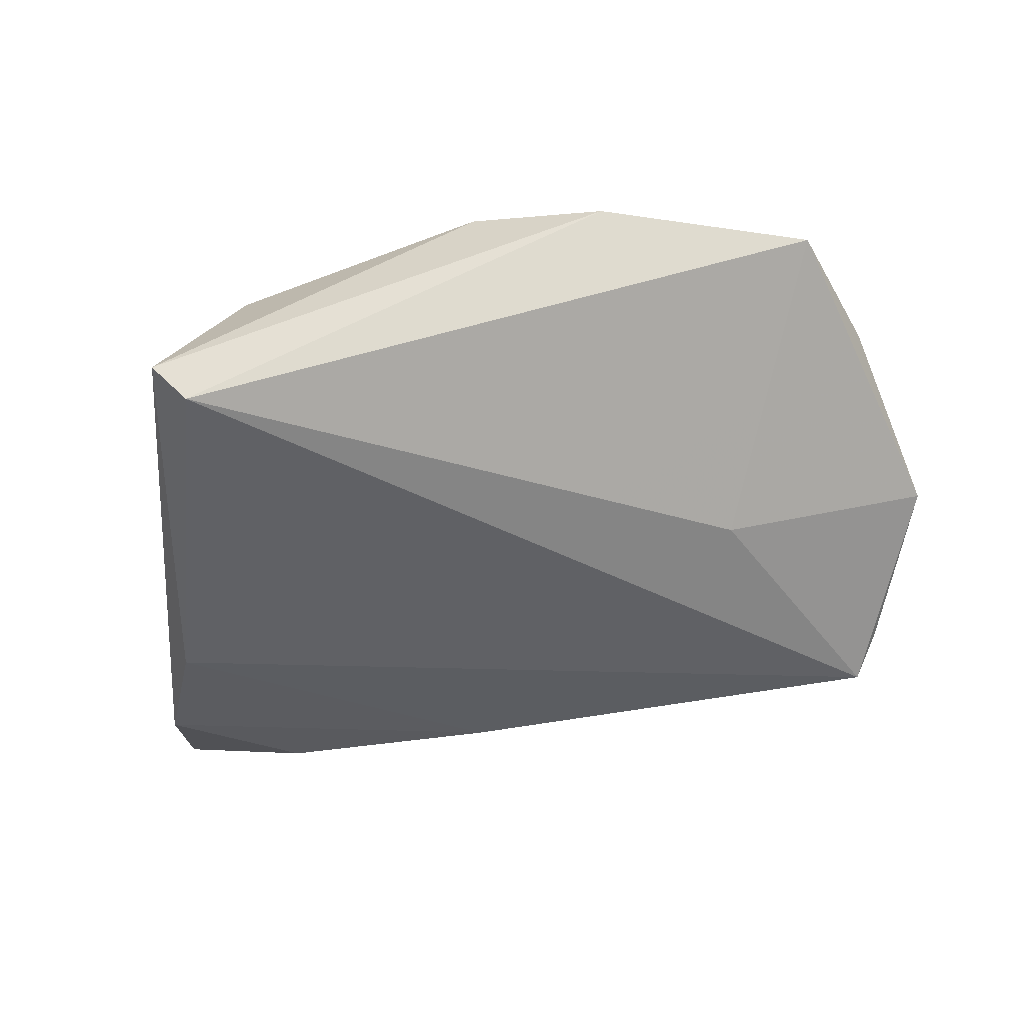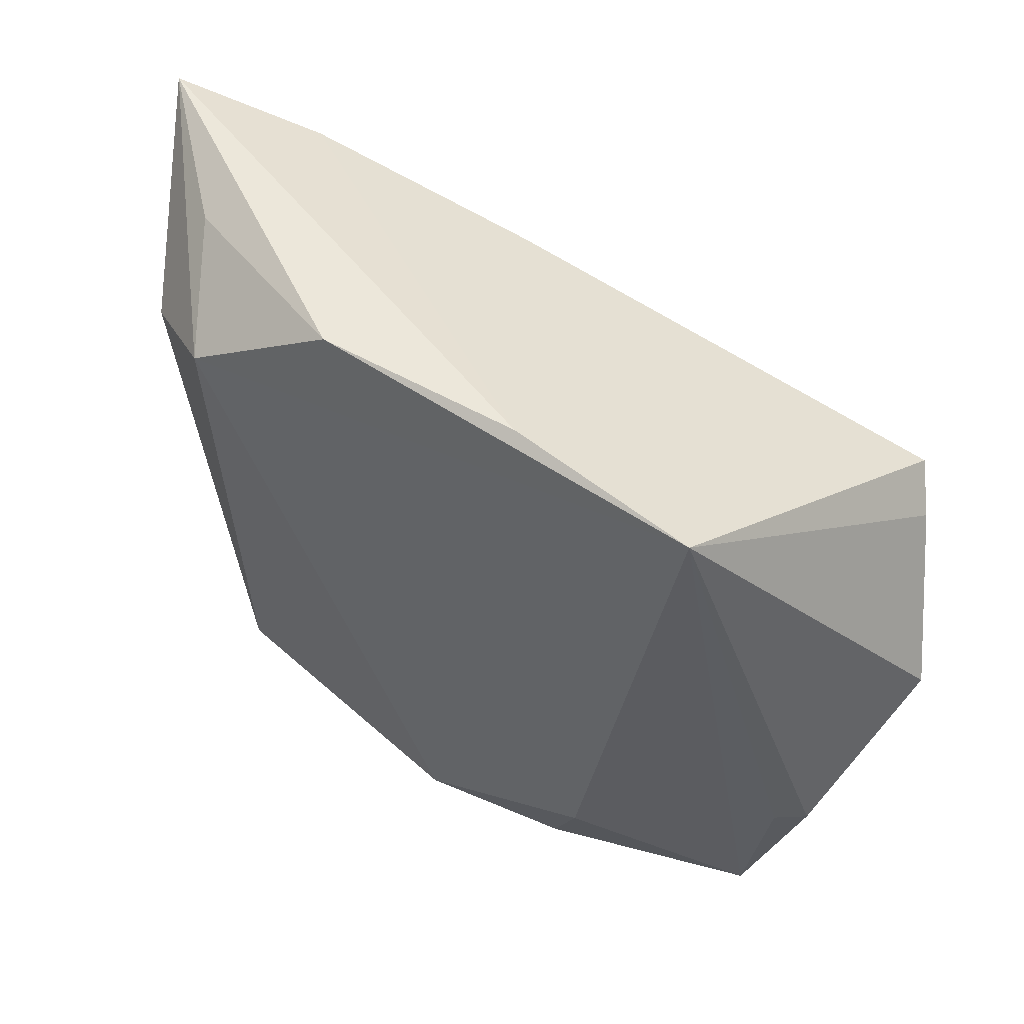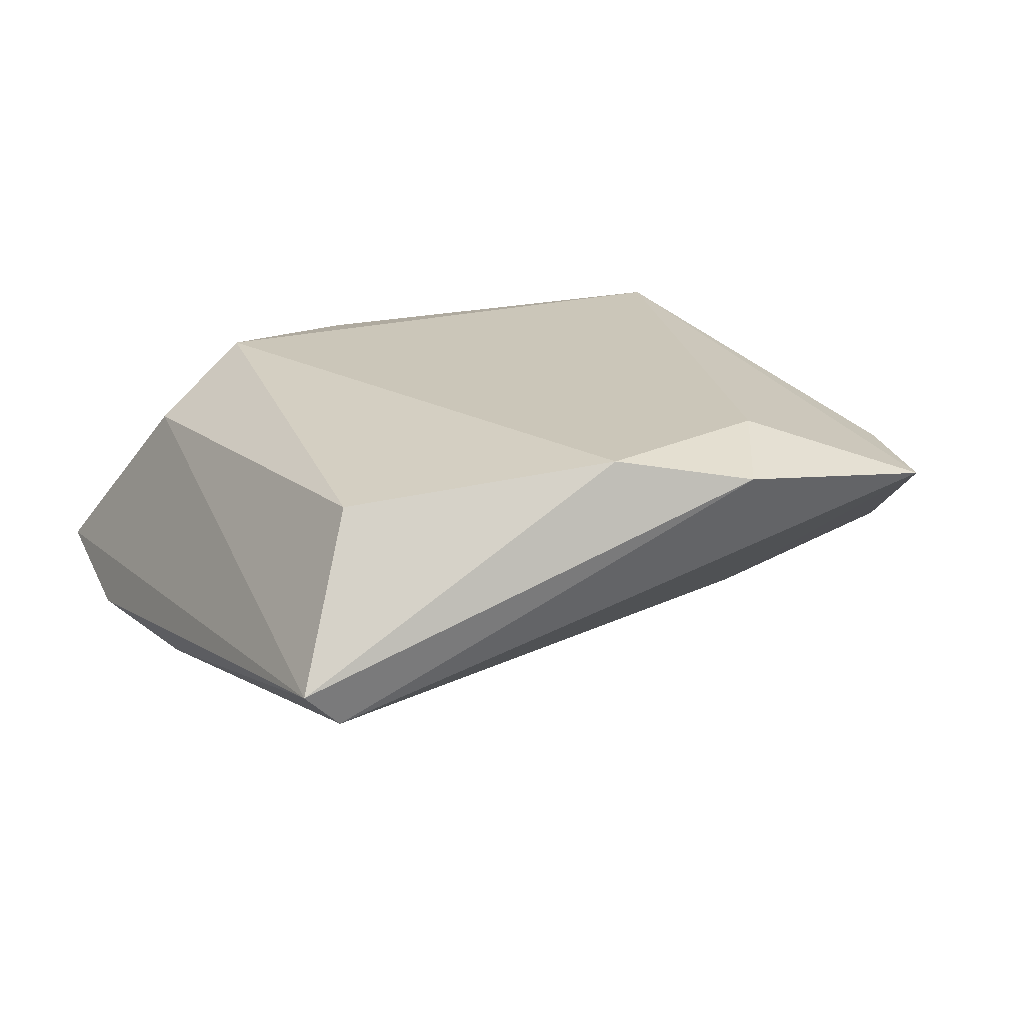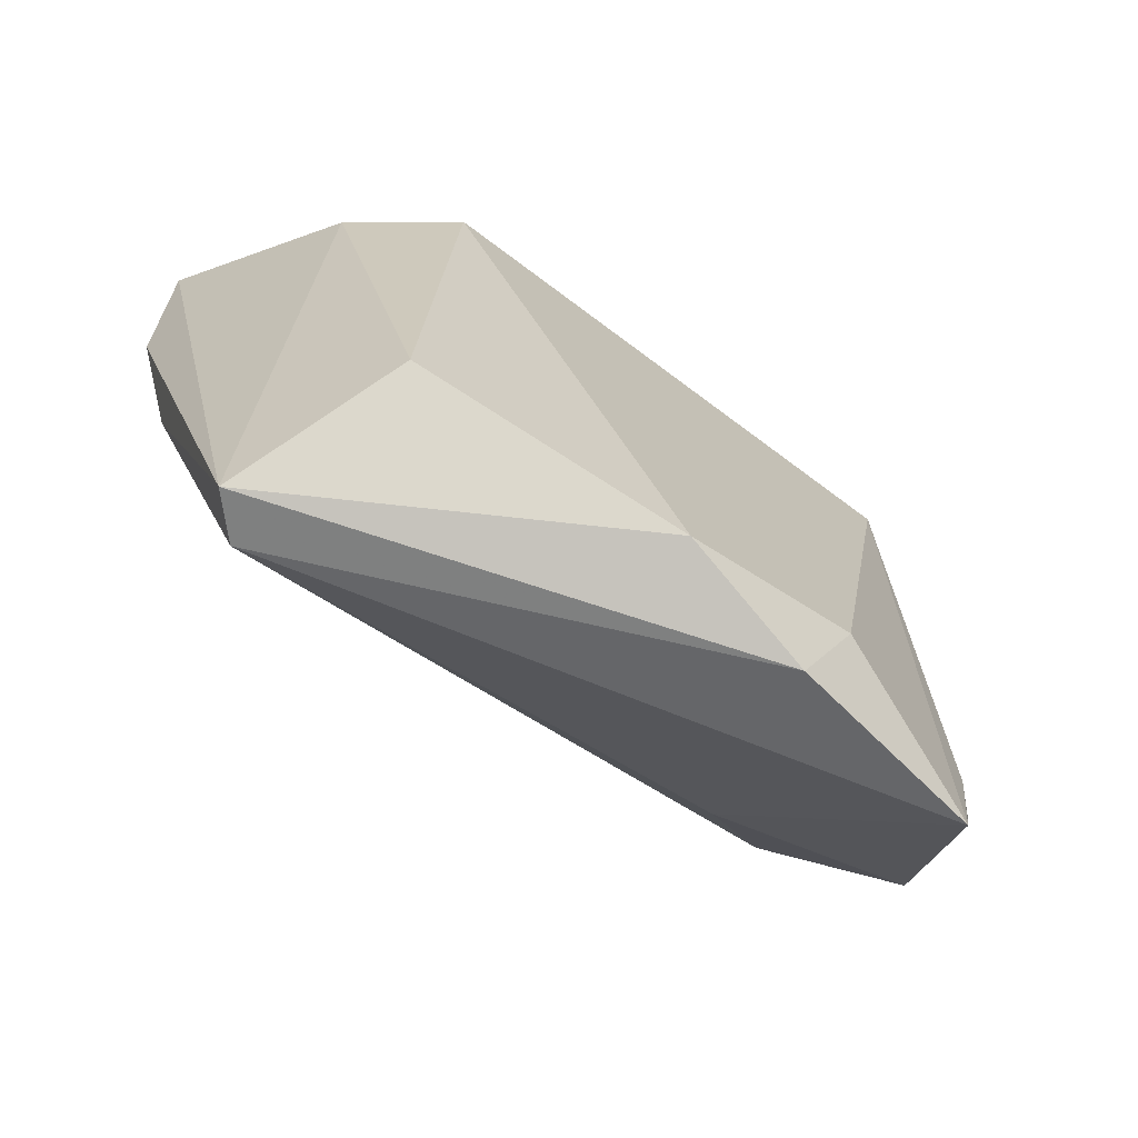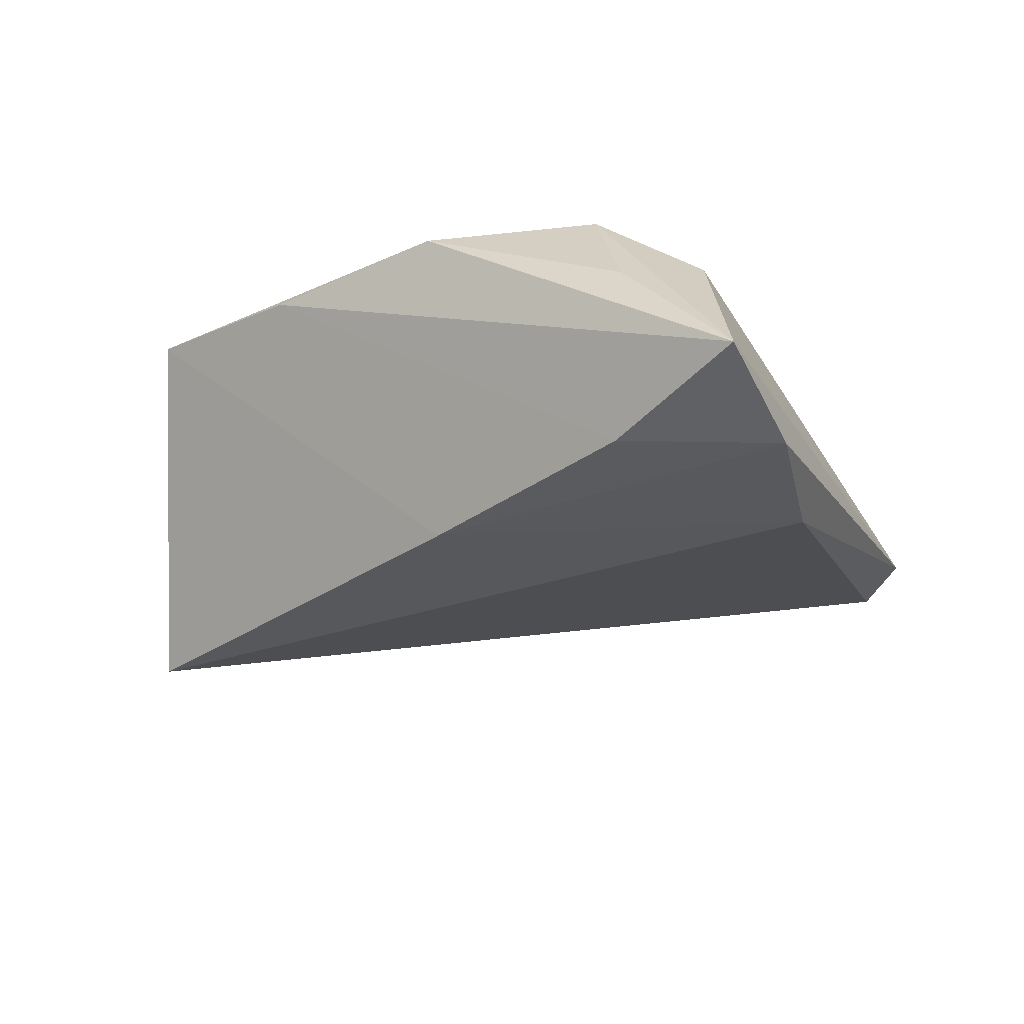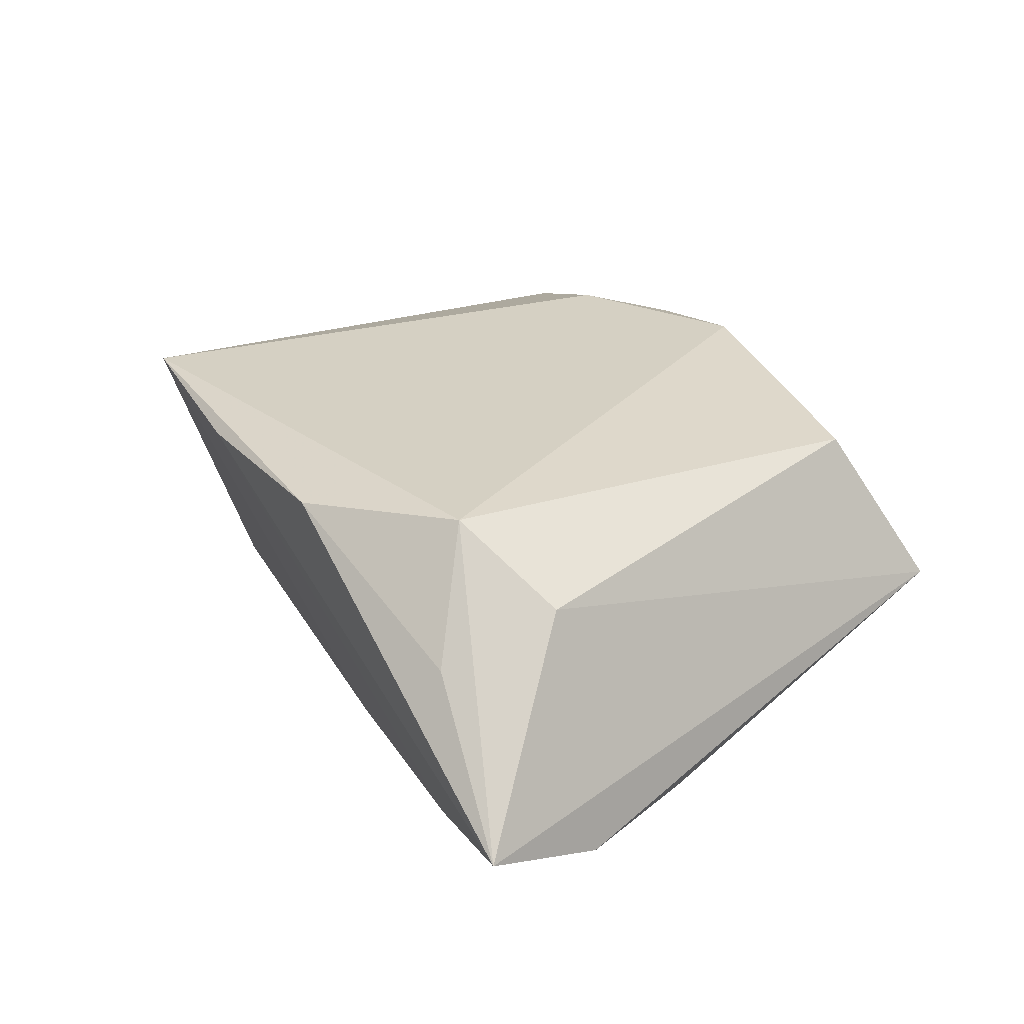
<metadata>
{"format":"obj","ext":"obj","renderer":"f3d","projection":"perspective","resolution":1024,"background":"white","views":[{"elev":-37.8,"azim":7.6,"up":"+Z"},{"elev":50.2,"azim":31.3,"up":"+Y"},{"elev":21.0,"azim":-19.9,"up":"+Z"},{"elev":-71.5,"azim":-37.8,"up":"+Y"},{"elev":-25.9,"azim":-146.5,"up":"+Z"},{"elev":26.2,"azim":-124.1,"up":"+Z"}]}
</metadata>
<code>
v 0.03157 -0.009703 -0.01366
v -0.01154 0.03656 0.01536
v -0.04093 0.02039 0.009329
v 0.01285 0.03549 0.01508
v -0.05056 0.02134 -0.01747
v 0.02328 -0.03052 0.01731
v 0.03533 0.0324 0.01731
v -0.033 -0.04054 -0.01035
v 0.001801 -0.03898 0.0173
v -0.02949 -0.03197 0.01309
v 0.01857 -0.04182 0.01394
v 0.04397 -0.03716 0.01007
v -0.05225 0.03656 -0.01243
v -0.03742 -0.04174 -0.005767
v -0.04412 0.003975 -0.01859
v 0.04705 0.01496 -0.02174
v 0.05624 -0.006421 -0.008034
v -0.03477 0.03199 -0.01724
v 0.04976 0.01058 -0.01781
v -0.006508 0.0263 -0.01937
v -0.03682 0.03329 0.003563
v 0.04692 -0.02109 0.009647
v 0.05005 -0.02224 0.0067
v -0.0292 0.02577 0.01731
f 11 8 12
f 17 7 23
f 23 12 17
f 11 12 6
f 6 12 7
f 7 24 6
f 2 24 7
f 3 24 13
f 24 3 10
f 15 16 8
f 1 16 17
f 8 16 1
f 17 12 1
f 1 12 8
f 19 7 17
f 17 16 19
f 19 16 7
f 7 12 22
f 22 23 7
f 12 23 22
f 13 2 4
f 4 2 7
f 13 24 21
f 21 2 13
f 24 2 21
f 14 8 11
f 14 15 8
f 14 3 13
f 14 10 3
f 9 6 24
f 24 10 9
f 11 6 9
f 9 14 11
f 10 14 9
f 13 4 18
f 18 4 7
f 5 14 13
f 15 14 5
f 13 18 5
f 20 5 18
f 7 16 20
f 20 18 7
f 16 15 20
f 15 5 20

</code>
